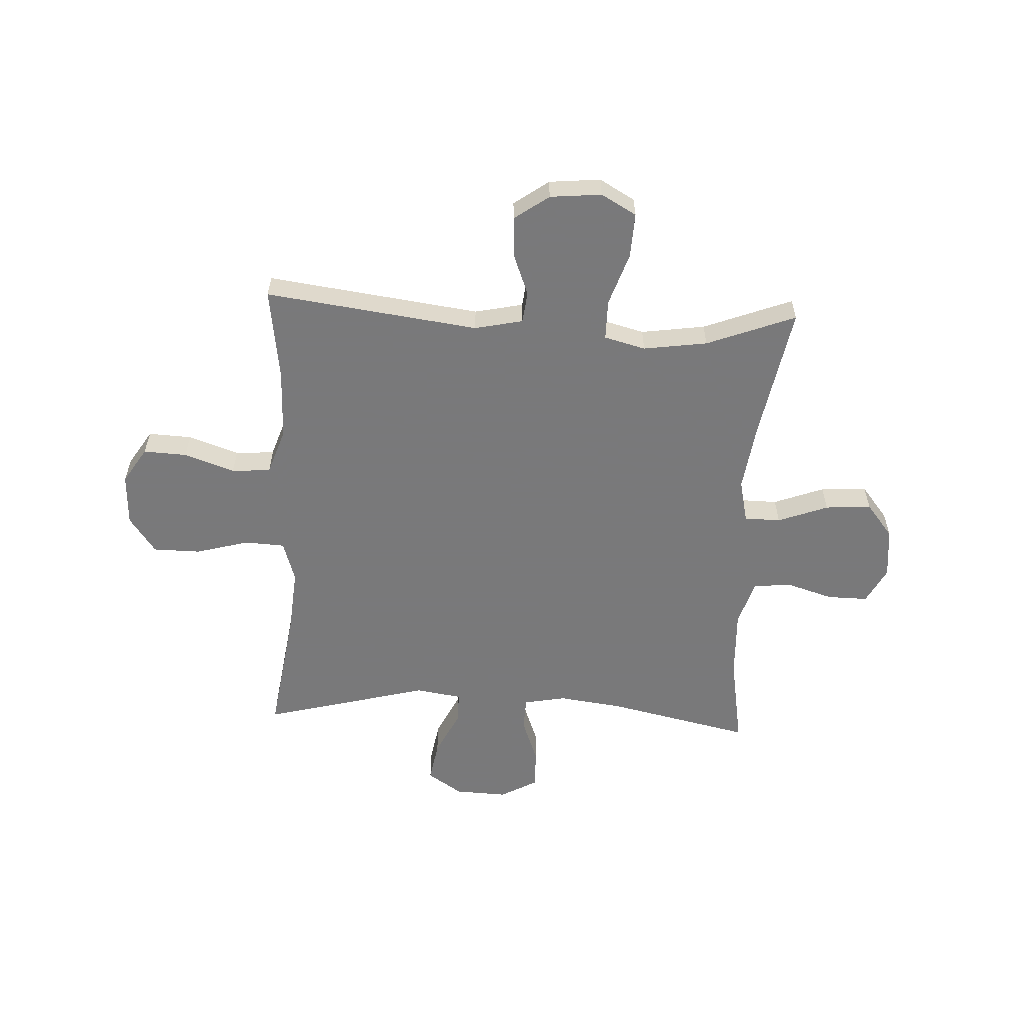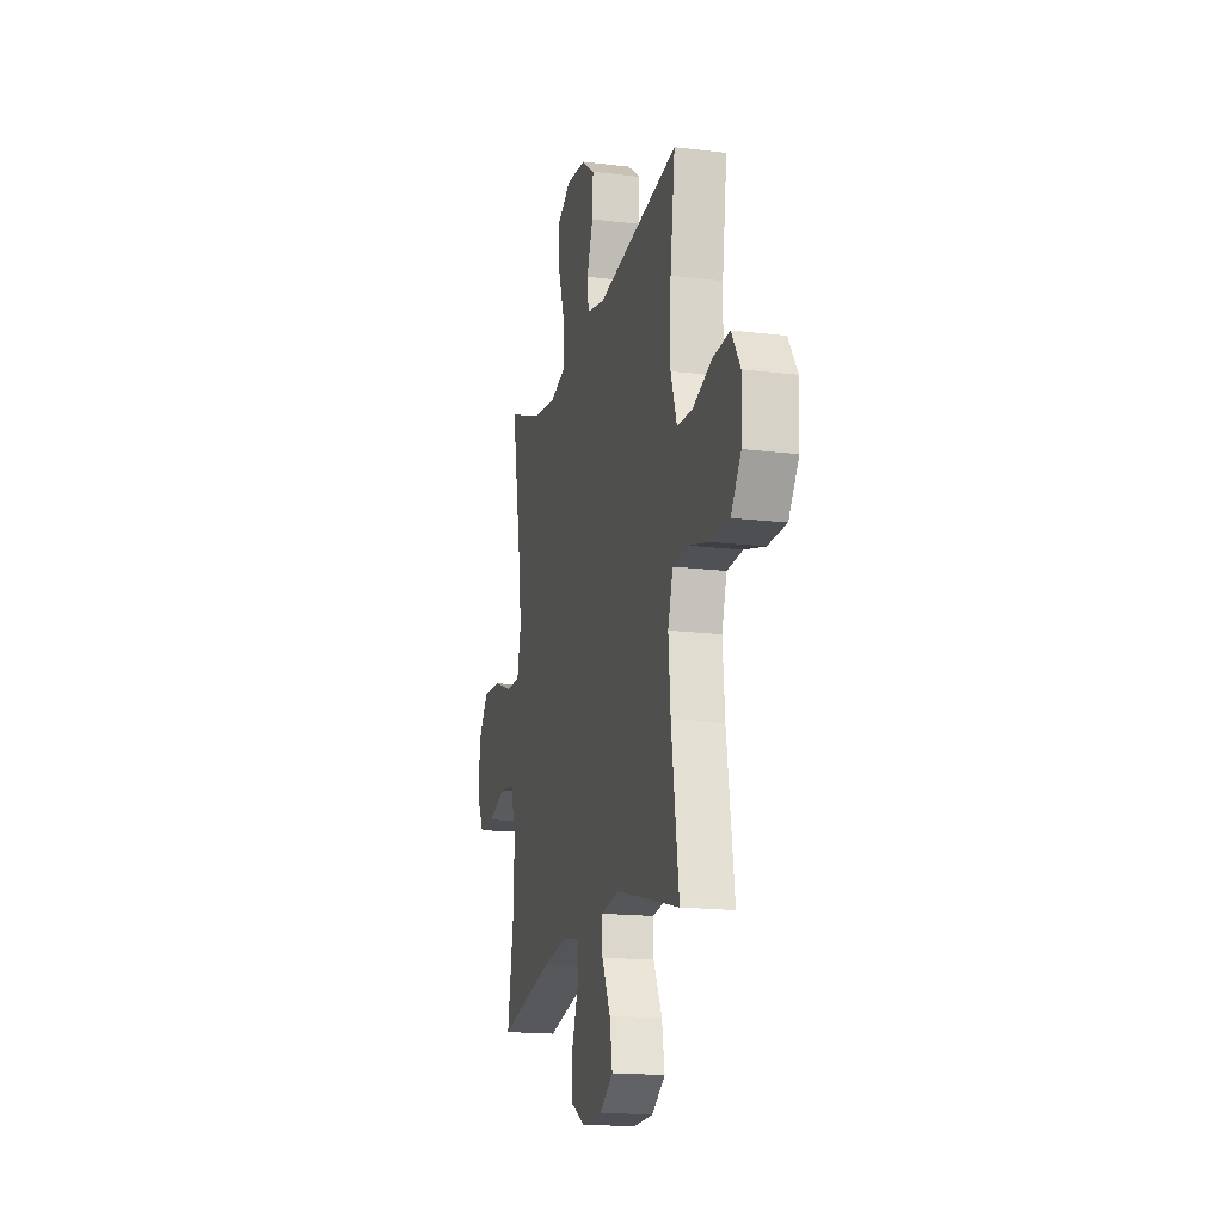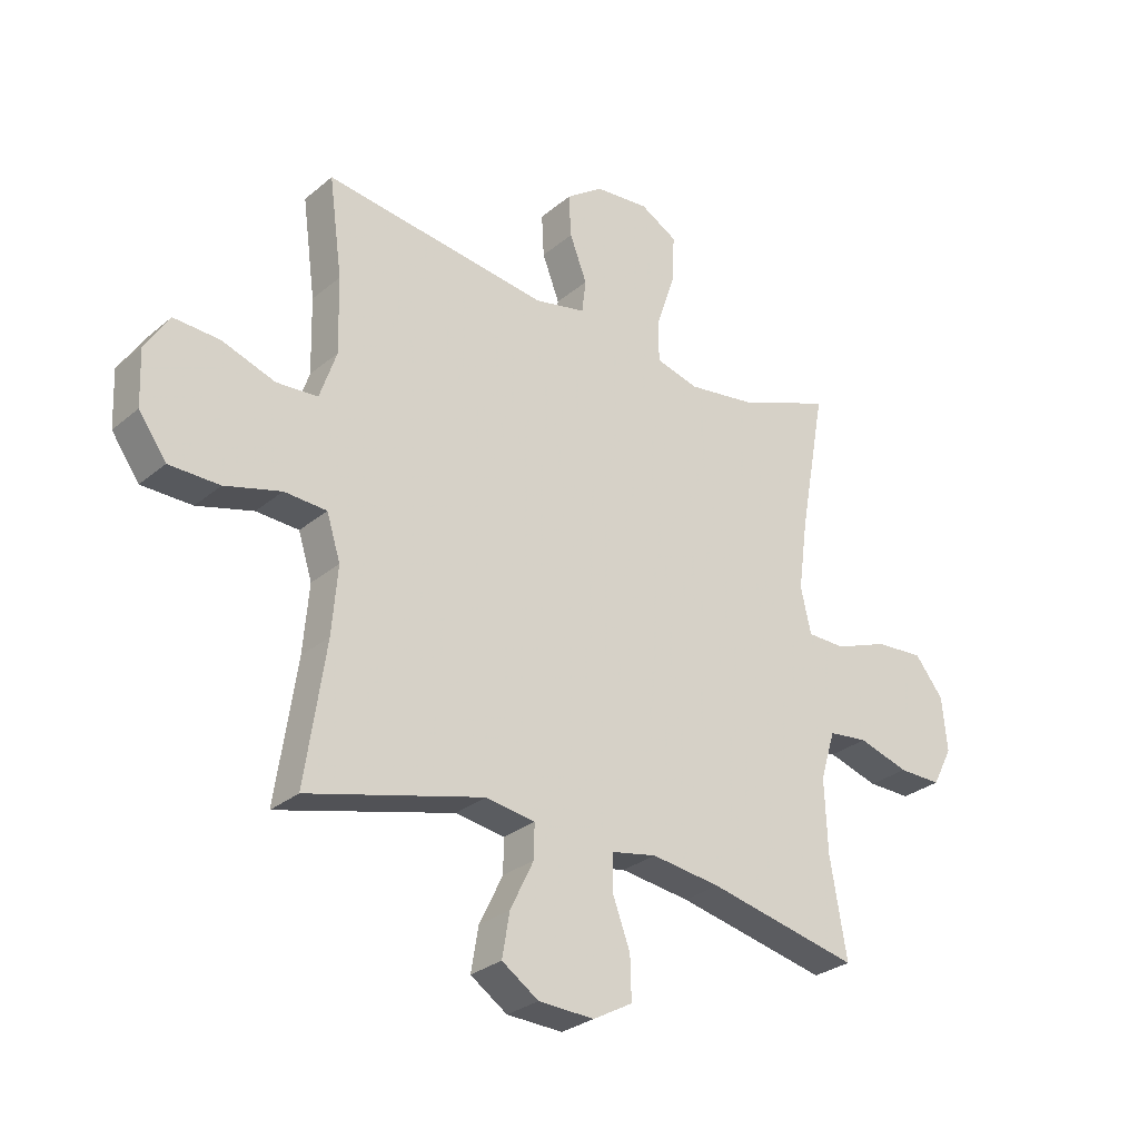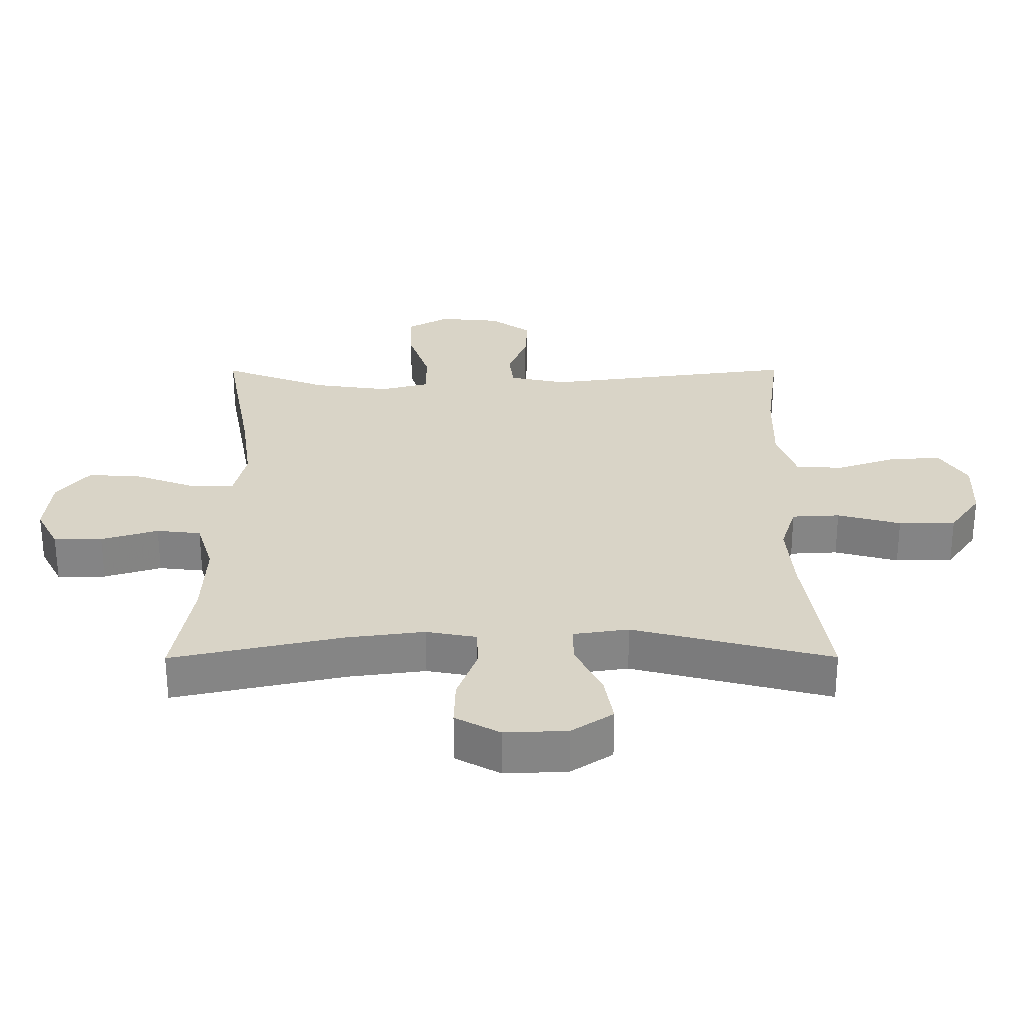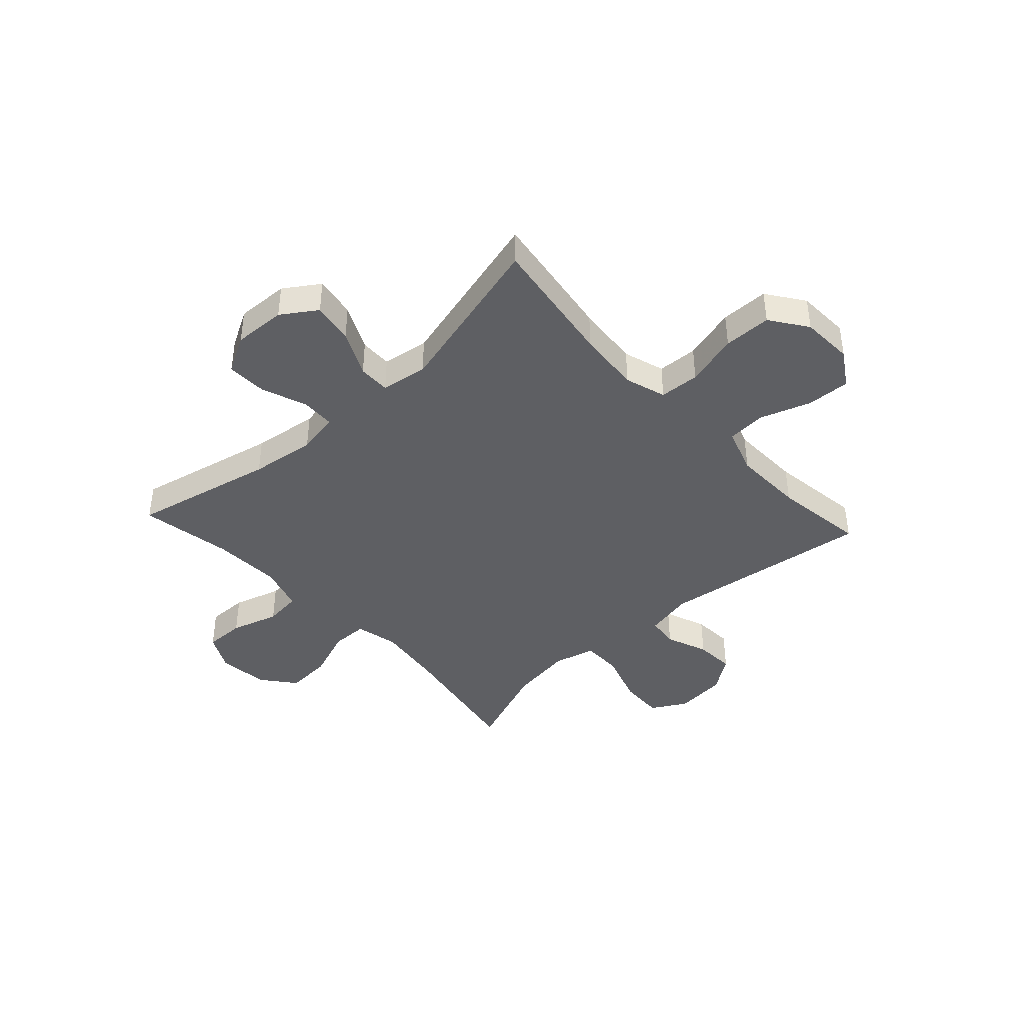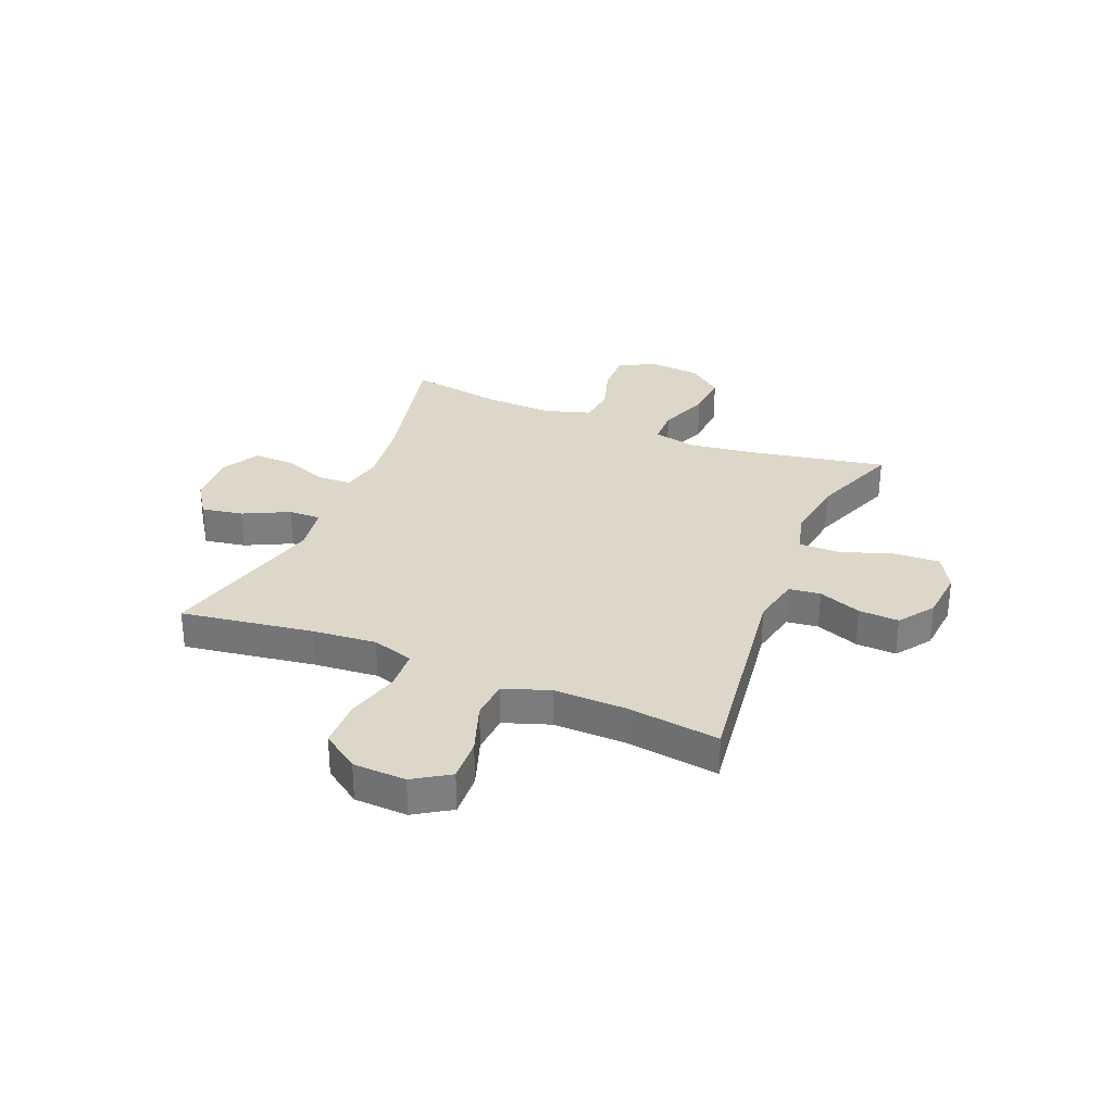
<metadata>
{"format":"obj","ext":"obj","renderer":"f3d","projection":"perspective","resolution":1024,"background":"white","views":[{"elev":-57.8,"azim":-2.8,"up":"+Y"},{"elev":-17.0,"azim":-103.8,"up":"+Z"},{"elev":-28.7,"azim":-39.1,"up":"+Z"},{"elev":-61.4,"azim":-179.9,"up":"+Z"},{"elev":-41.3,"azim":-137.3,"up":"+Y"},{"elev":30.9,"azim":-67.8,"up":"+Y"}]}
</metadata>
<code>
v -0.5 0.07 0.5
v -0.107 0.07 0.448
v -0.018 0.07 0.467
v -0.011 0.07 0.525
v -0.041 0.07 0.603
v -0.045 0.07 0.677
v 0.019 0.07 0.723
v 0.114 0.07 0.732
v 0.179 0.07 0.695
v 0.175 0.07 0.612
v 0.142 0.07 0.514
v 0.142 0.07 0.44
v 0.218 0.07 0.42
v 0.336 0.07 0.437
v 0.5 0.07 0.5
v 0.454 0.07 0.25
v 0.437 0.07 0.126
v 0.455 0.07 0.046
v 0.522 0.07 0.045
v 0.615 0.07 0.08
v 0.7 0.07 0.086
v 0.75 0.07 0.023
v 0.759 0.07 -0.071
v 0.724 0.07 -0.138
v 0.649 0.07 -0.137
v 0.561 0.07 -0.11
v 0.492 0.07 -0.118
v 0.466 0.07 -0.203
v 0.471 0.07 -0.33
v 0.5 0.07 -0.5
v 0.236 0.07 -0.442
v 0.115 0.07 -0.426
v 0.037 0.07 -0.441
v 0.035 0.07 -0.503
v 0.066 0.07 -0.587
v 0.068 0.07 -0.661
v -0.001 0.07 -0.699
v -0.098 0.07 -0.695
v -0.162 0.07 -0.652
v -0.149 0.07 -0.576
v -0.108 0.07 -0.492
v -0.107 0.07 -0.433
v -0.193 0.07 -0.42
v -0.5 0.07 -0.5
v -0.464 0.07 -0.258
v -0.454 0.07 -0.141
v -0.478 0.07 -0.065
v -0.552 0.07 -0.061
v -0.65 0.07 -0.088
v -0.738 0.07 -0.087
v -0.786 0.07 -0.019
v -0.79 0.07 0.078
v -0.748 0.07 0.144
v -0.668 0.07 0.14
v -0.575 0.07 0.108
v -0.503 0.07 0.113
v -0.474 0.07 0.198
v -0.477 0.07 0.329
v -0.5 0 0.5
v -0.107 0 0.448
v -0.018 0 0.467
v -0.011 0 0.525
v -0.041 0 0.603
v -0.045 0 0.677
v 0.019 0 0.723
v 0.114 0 0.732
v 0.179 0 0.695
v 0.175 0 0.612
v 0.142 0 0.514
v 0.142 0 0.44
v 0.218 0 0.42
v 0.336 0 0.437
v 0.5 0 0.5
v 0.454 0 0.25
v 0.437 0 0.126
v 0.455 0 0.046
v 0.522 0 0.045
v 0.615 0 0.08
v 0.7 0 0.086
v 0.75 0 0.023
v 0.759 0 -0.071
v 0.724 0 -0.138
v 0.649 0 -0.137
v 0.561 0 -0.11
v 0.492 0 -0.118
v 0.466 0 -0.203
v 0.471 0 -0.33
v 0.5 0 -0.5
v 0.236 0 -0.442
v 0.115 0 -0.426
v 0.037 0 -0.441
v 0.035 0 -0.503
v 0.066 0 -0.587
v 0.068 0 -0.661
v -0.001 0 -0.699
v -0.098 0 -0.695
v -0.162 0 -0.652
v -0.149 0 -0.576
v -0.108 0 -0.492
v -0.107 0 -0.433
v -0.193 0 -0.42
v -0.5 0 -0.5
v -0.464 0 -0.258
v -0.454 0 -0.141
v -0.478 0 -0.065
v -0.552 0 -0.061
v -0.65 0 -0.088
v -0.738 0 -0.087
v -0.786 0 -0.019
v -0.79 0 0.078
v -0.748 0 0.144
v -0.668 0 0.14
v -0.575 0 0.108
v -0.503 0 0.113
v -0.474 0 0.198
v -0.477 0 0.329
f 52 53 54 55
f 52 55 56
f 51 52 56
f 48 49 50 51
f 47 48 51 56
f 46 47 56 57
f 43 44 45
f 42 43 45 46
f 38 39 40 41
f 38 41 42
f 37 38 42
f 34 35 36 37
f 33 34 37 42
f 32 33 42 46
f 29 30 31
f 28 29 31 32
f 27 28 32 46
f 23 24 25 26
f 19 20 21 22
f 18 19 22 23
f 14 15 16
f 13 14 16 17
f 12 13 17 18
f 8 9 10 11
f 8 11 12
f 7 8 12
f 4 5 6 7
f 3 4 7 12
f 2 3 12 18
f 58 1 2 18
f 27 46 57 58
f 26 27 58
f 18 23 26 58
f 113 112 111 110
f 114 113 110
f 114 110 109
f 109 108 107 106
f 114 109 106 105
f 115 114 105 104
f 103 102 101
f 104 103 101 100
f 99 98 97 96
f 100 99 96
f 100 96 95
f 95 94 93 92
f 100 95 92 91
f 104 100 91 90
f 89 88 87
f 90 89 87 86
f 104 90 86 85
f 84 83 82 81
f 80 79 78 77
f 81 80 77 76
f 74 73 72
f 75 74 72 71
f 76 75 71 70
f 69 68 67 66
f 70 69 66
f 70 66 65
f 65 64 63 62
f 70 65 62 61
f 76 70 61 60
f 76 60 59 116
f 116 115 104 85
f 116 85 84
f 116 84 81 76
f 1 59 60 2
f 2 60 61 3
f 3 61 62 4
f 4 62 63 5
f 5 63 64 6
f 6 64 65 7
f 7 65 66 8
f 8 66 67 9
f 9 67 68 10
f 10 68 69 11
f 11 69 70 12
f 12 70 71 13
f 13 71 72 14
f 14 72 73 15
f 15 73 74 16
f 16 74 75 17
f 17 75 76 18
f 18 76 77 19
f 19 77 78 20
f 20 78 79 21
f 21 79 80 22
f 22 80 81 23
f 23 81 82 24
f 24 82 83 25
f 25 83 84 26
f 26 84 85 27
f 27 85 86 28
f 28 86 87 29
f 29 87 88 30
f 30 88 89 31
f 31 89 90 32
f 32 90 91 33
f 33 91 92 34
f 34 92 93 35
f 35 93 94 36
f 36 94 95 37
f 37 95 96 38
f 38 96 97 39
f 39 97 98 40
f 40 98 99 41
f 41 99 100 42
f 42 100 101 43
f 43 101 102 44
f 44 102 103 45
f 45 103 104 46
f 46 104 105 47
f 47 105 106 48
f 48 106 107 49
f 49 107 108 50
f 50 108 109 51
f 51 109 110 52
f 52 110 111 53
f 53 111 112 54
f 54 112 113 55
f 55 113 114 56
f 56 114 115 57
f 57 115 116 58
f 58 116 59 1

</code>
